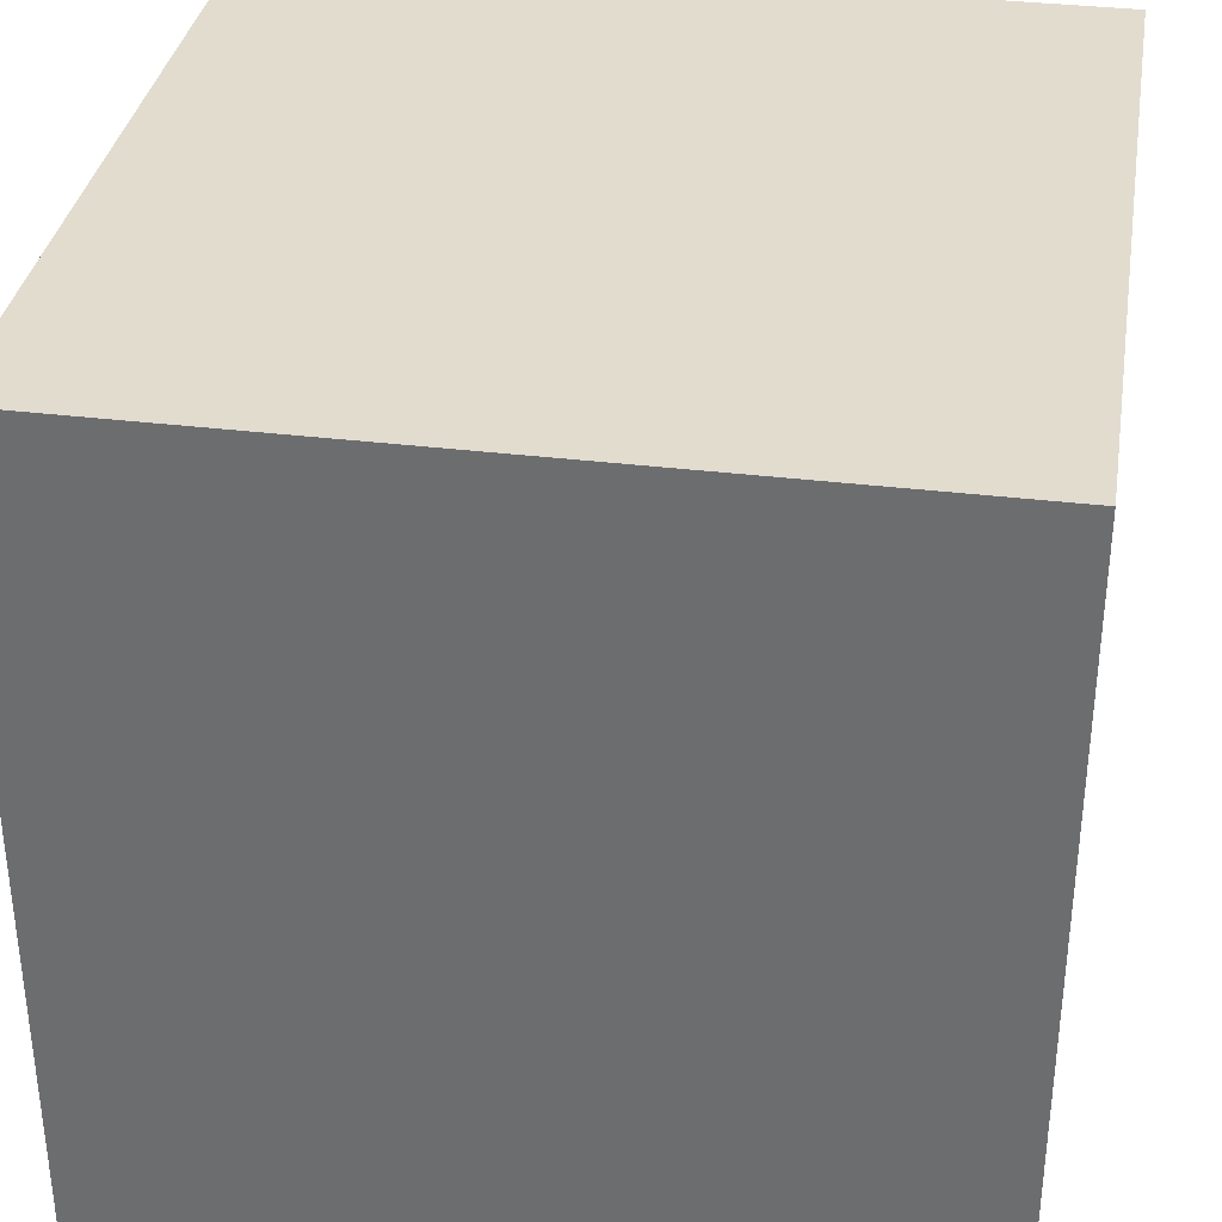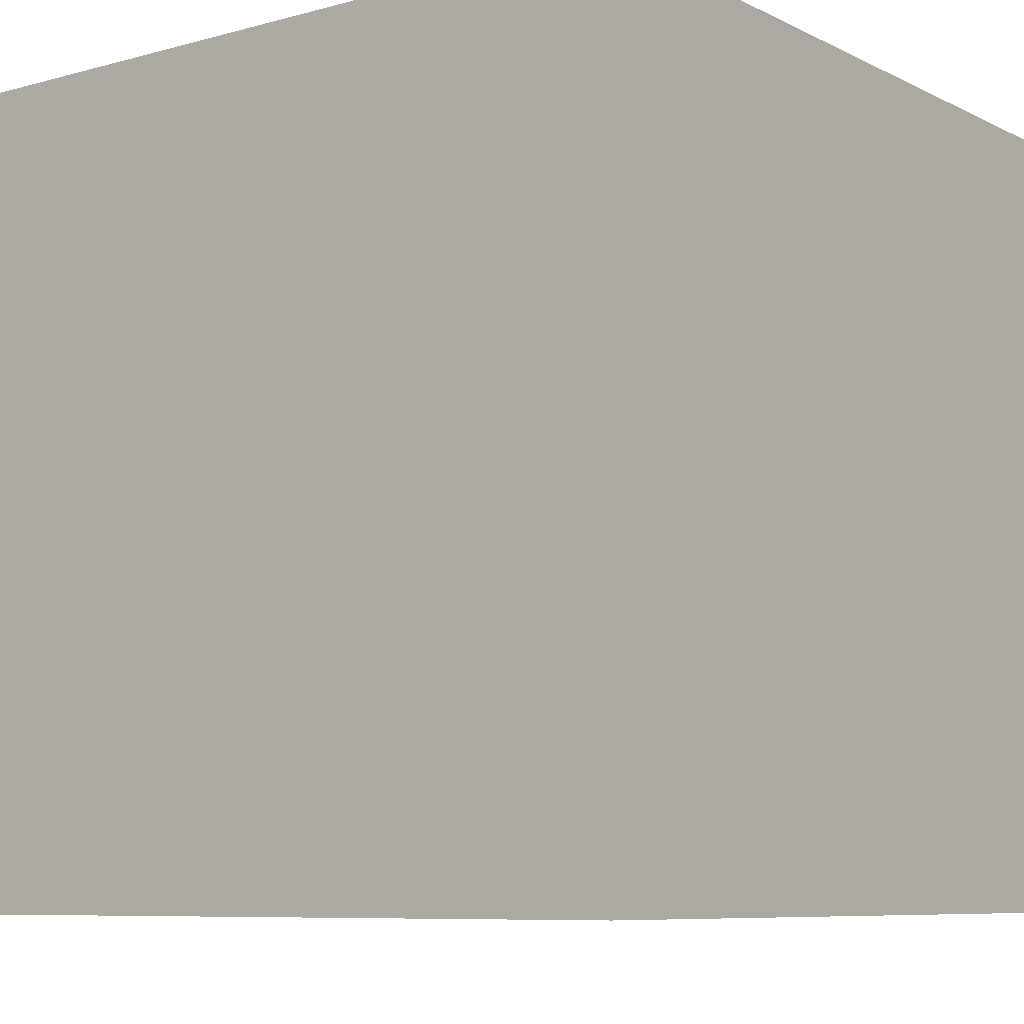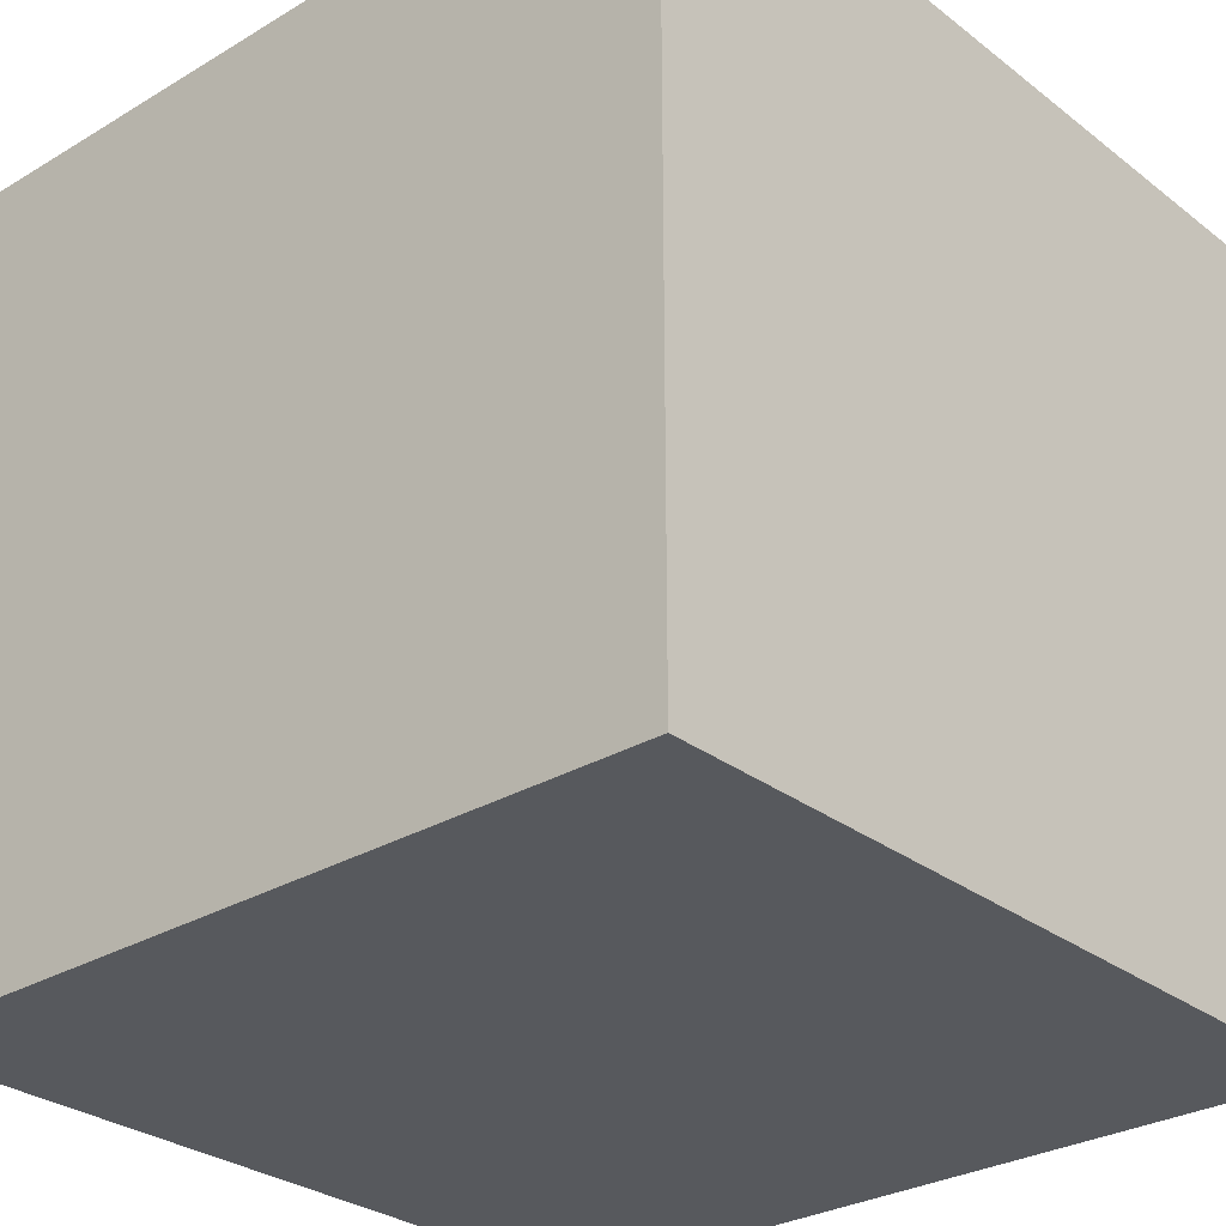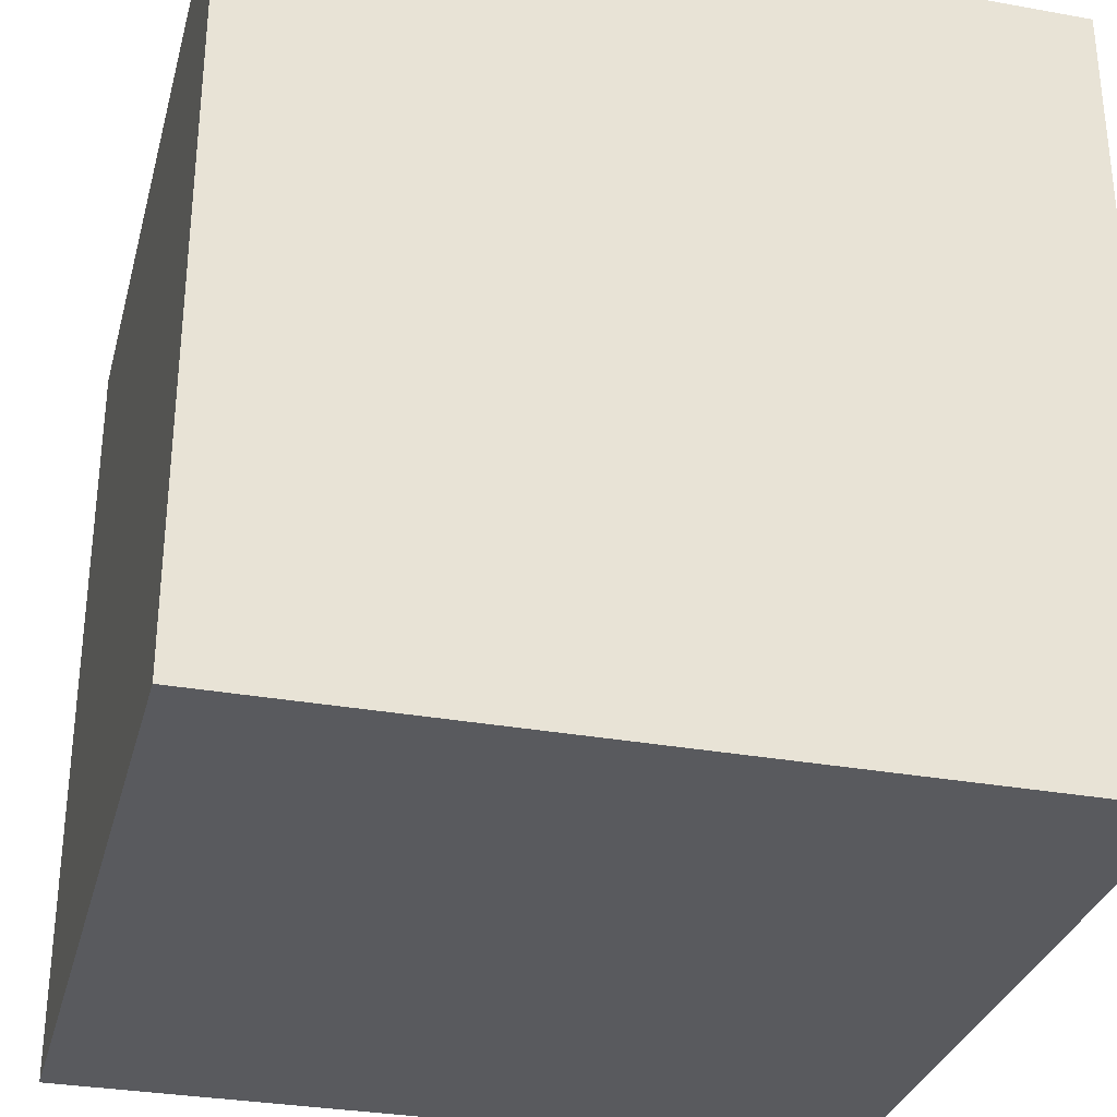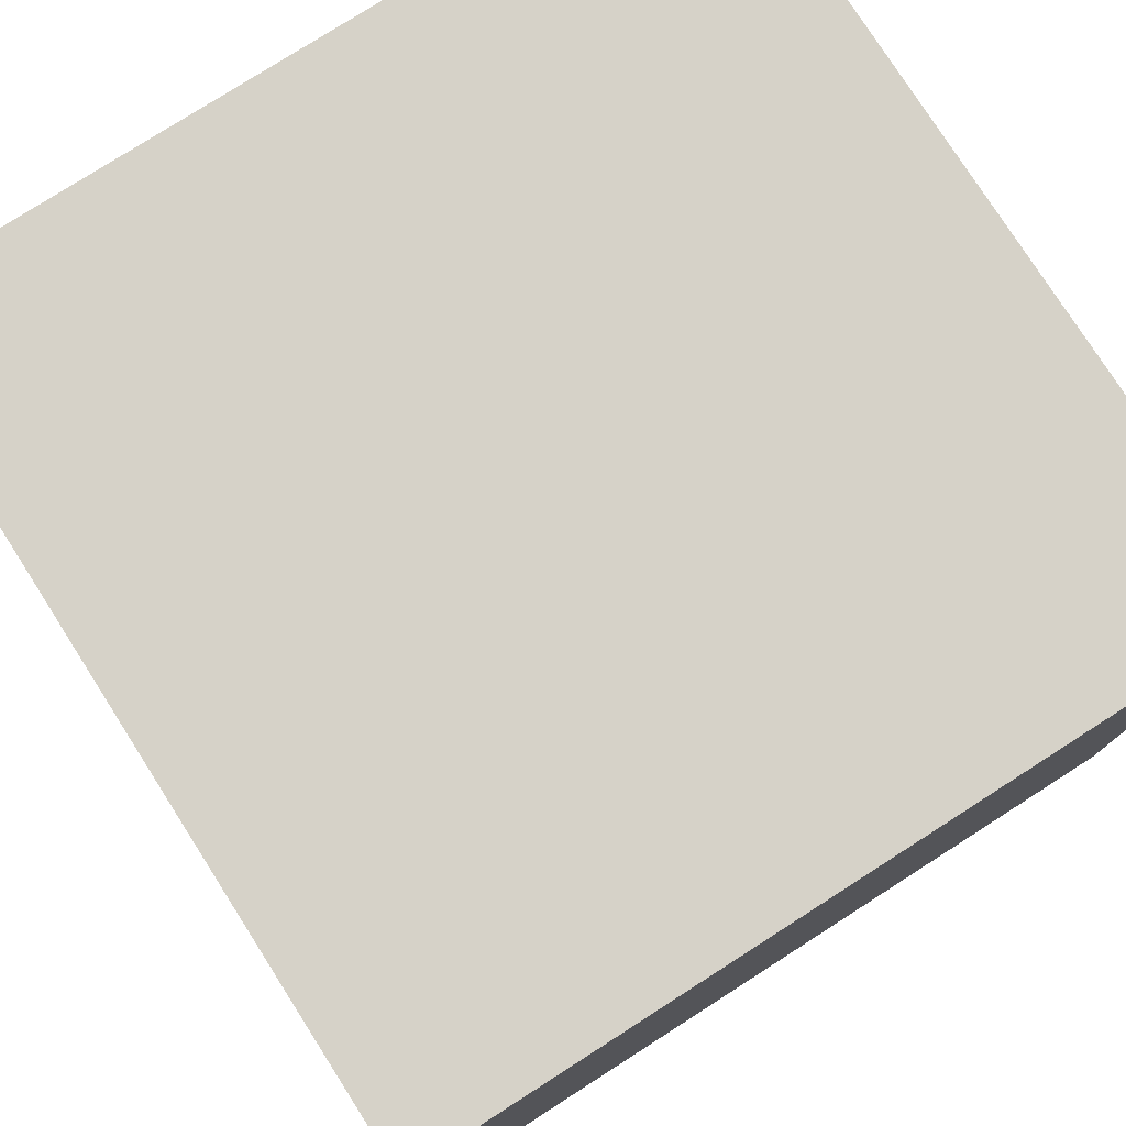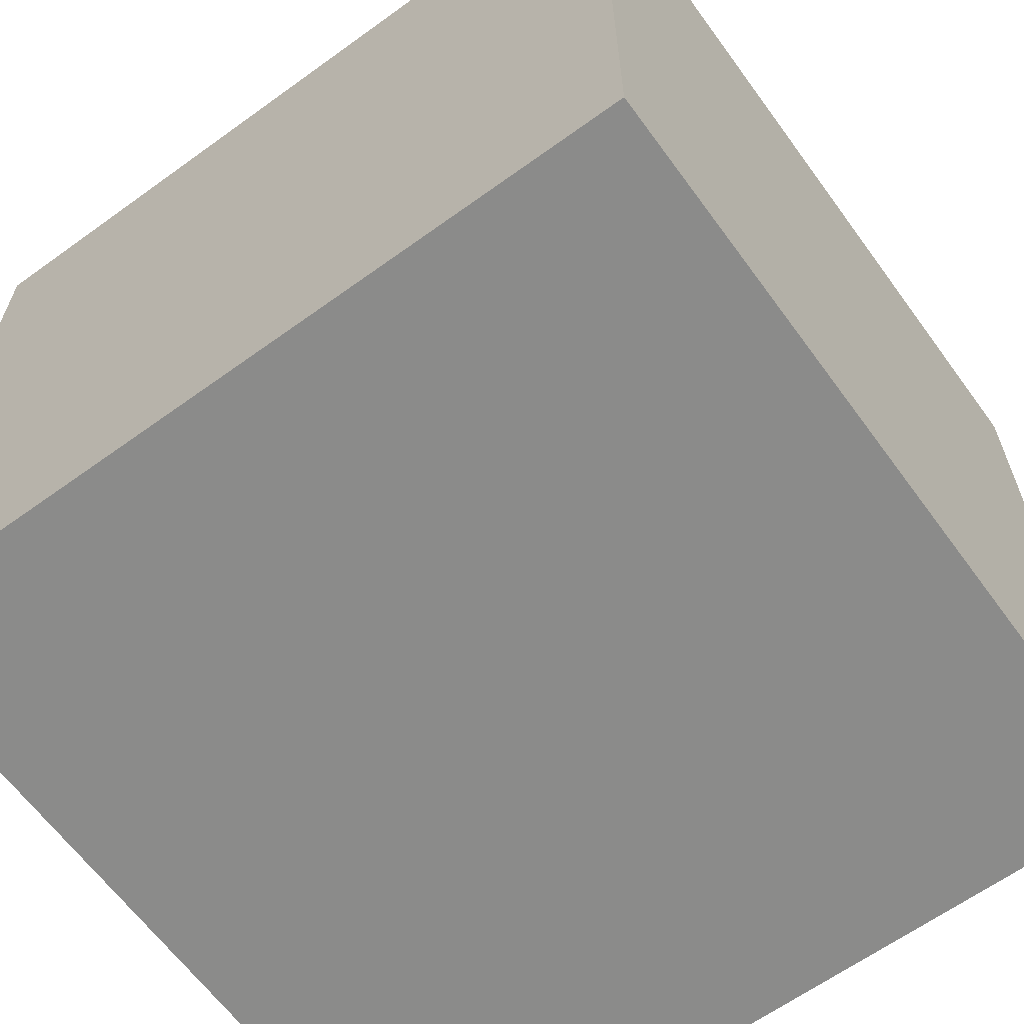
<metadata>
{"format":"obj","ext":"obj","renderer":"f3d","projection":"perspective","resolution":1024,"background":"white","views":[{"elev":34.6,"azim":9.3,"up":"+Y"},{"elev":-8.0,"azim":-142.9,"up":"+Y"},{"elev":-29.1,"azim":131.5,"up":"+Z"},{"elev":-31.3,"azim":75.6,"up":"+Y"},{"elev":78.0,"azim":57.4,"up":"+Z"},{"elev":-63.7,"azim":36.1,"up":"+Y"}]}
</metadata>
<code>
g cube
v 0 0 0
v 0 0 1
v 0 1 0
v 0 1 1
v 1 0 0
v 1 0 1
v 1 1 0
v 1 1 1
g back face
f 1 7 5
f 1 3 7
g left face
f 1 4 3
f 1 2 4
g top face
f 3 8 7
f 3 4 8
g right face
f 5 7 8
f 5 8 6
g bottom face
f 1 5 6
f 1 6 2
g front face
f 2 6 8
f 2 8 4

</code>
